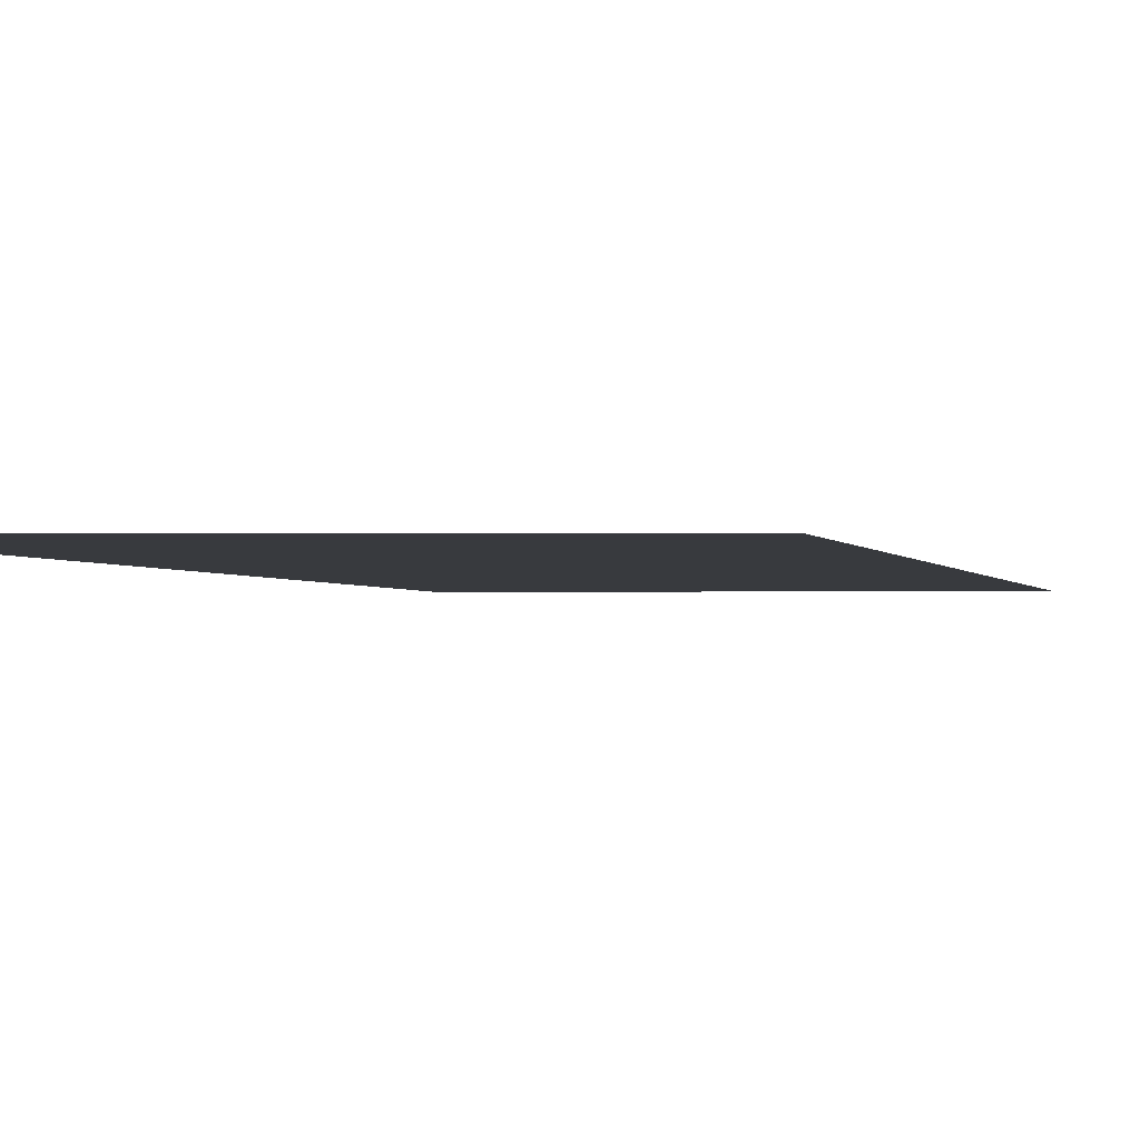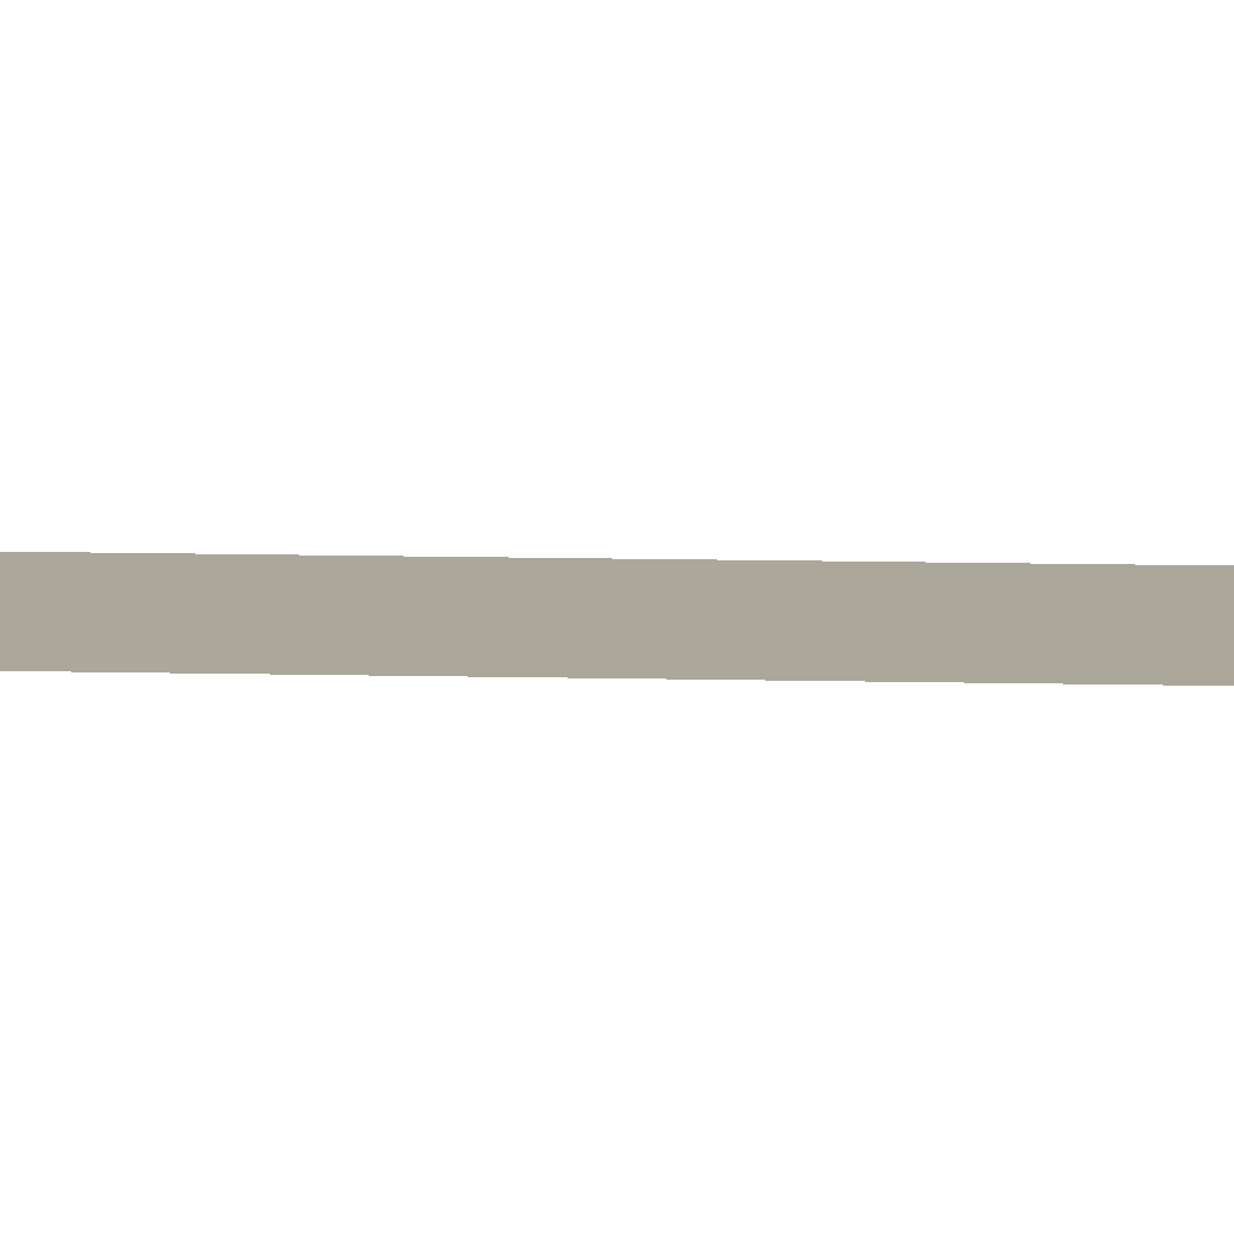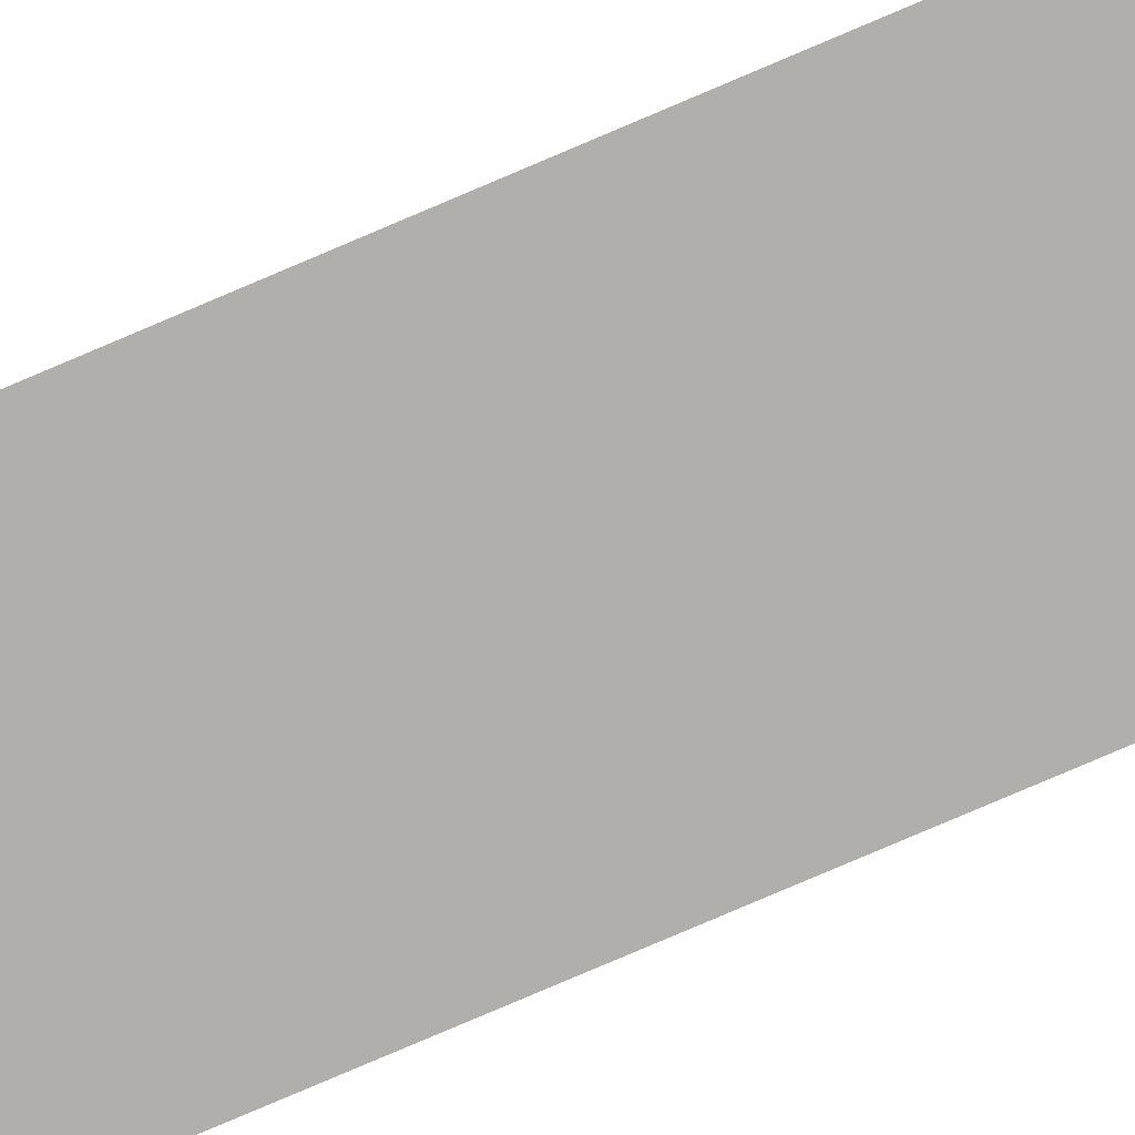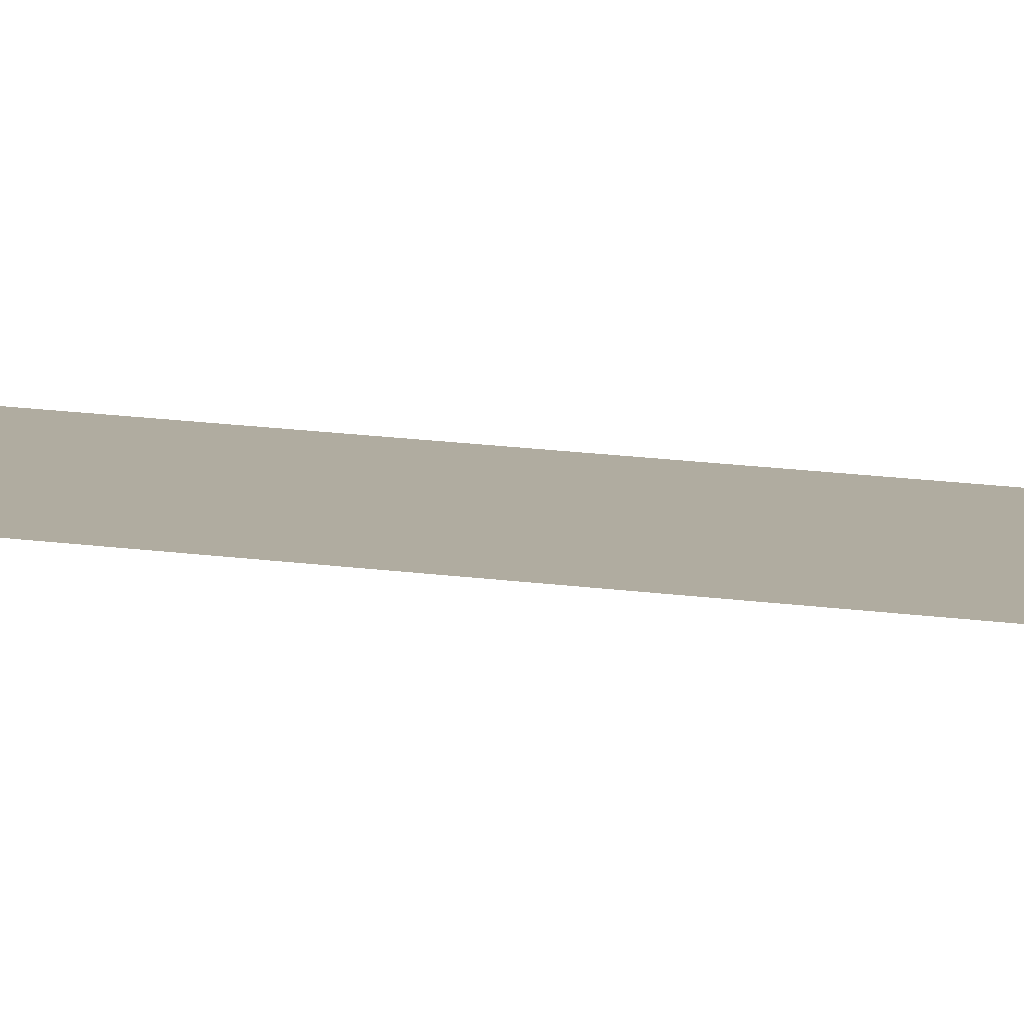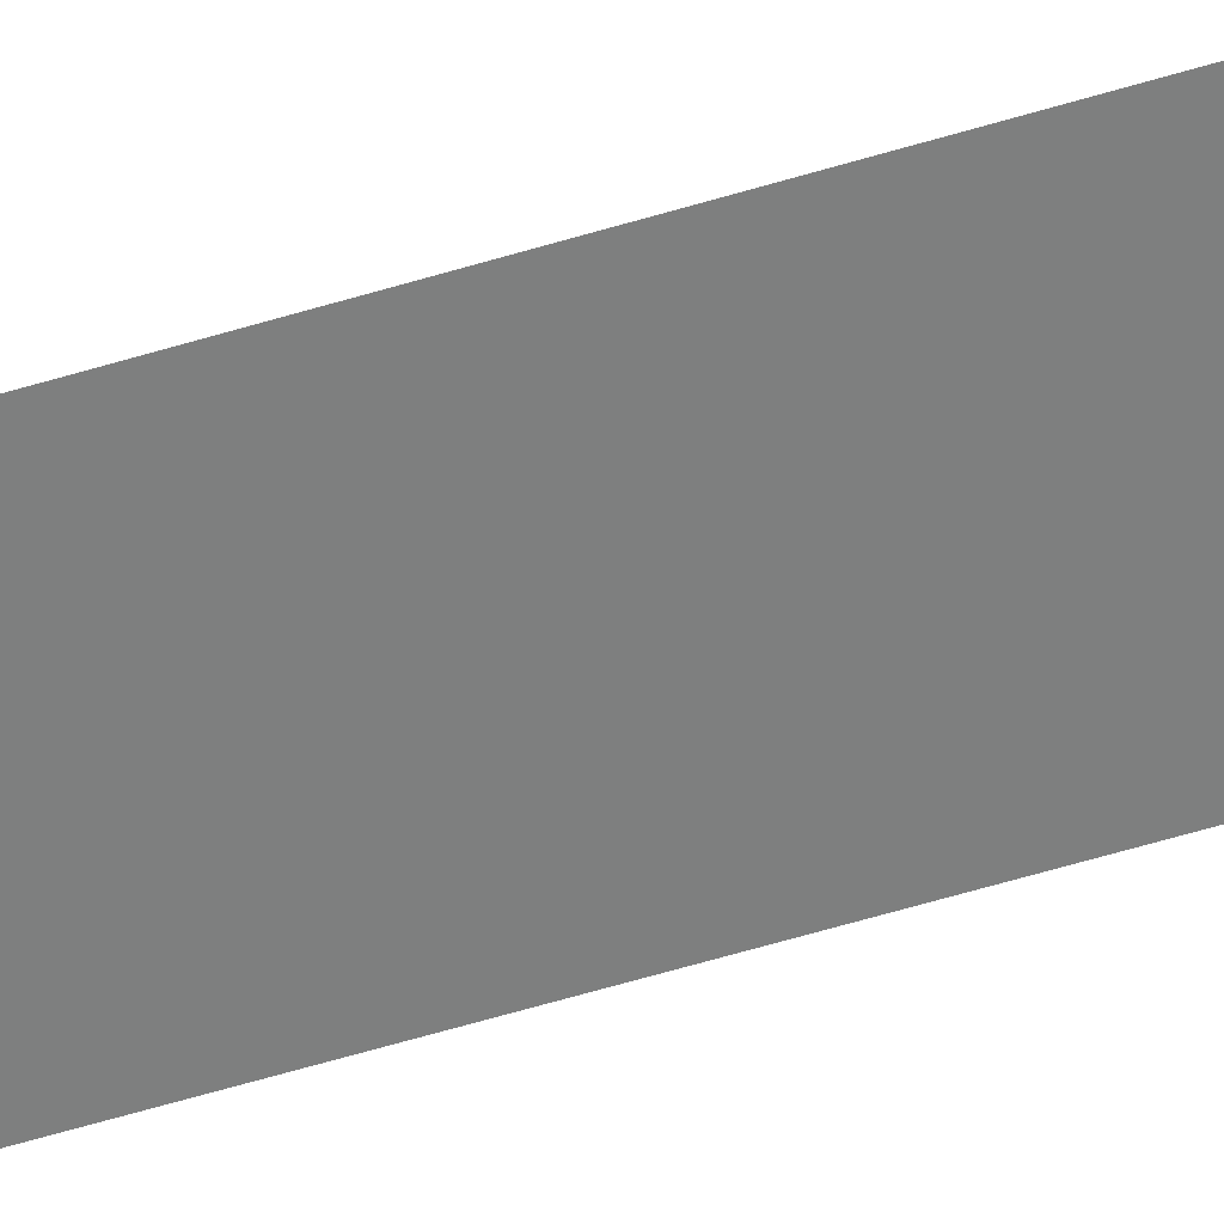
<metadata>
{"format":"obj","ext":"obj","renderer":"f3d","projection":"perspective","resolution":1024,"background":"white","views":[{"elev":-0.4,"azim":3.2,"up":"+Y"},{"elev":8.1,"azim":-85.2,"up":"+Y"},{"elev":-78.2,"azim":-66.8,"up":"+Y"},{"elev":9.9,"azim":115.5,"up":"+Y"},{"elev":-59.6,"azim":-72.7,"up":"+Y"}]}
</metadata>
<code>
o Plane
v 10 0 100
v 10 0 -100
v -10 0 100
v -10 0 -100
f 1 2 4 3

</code>
